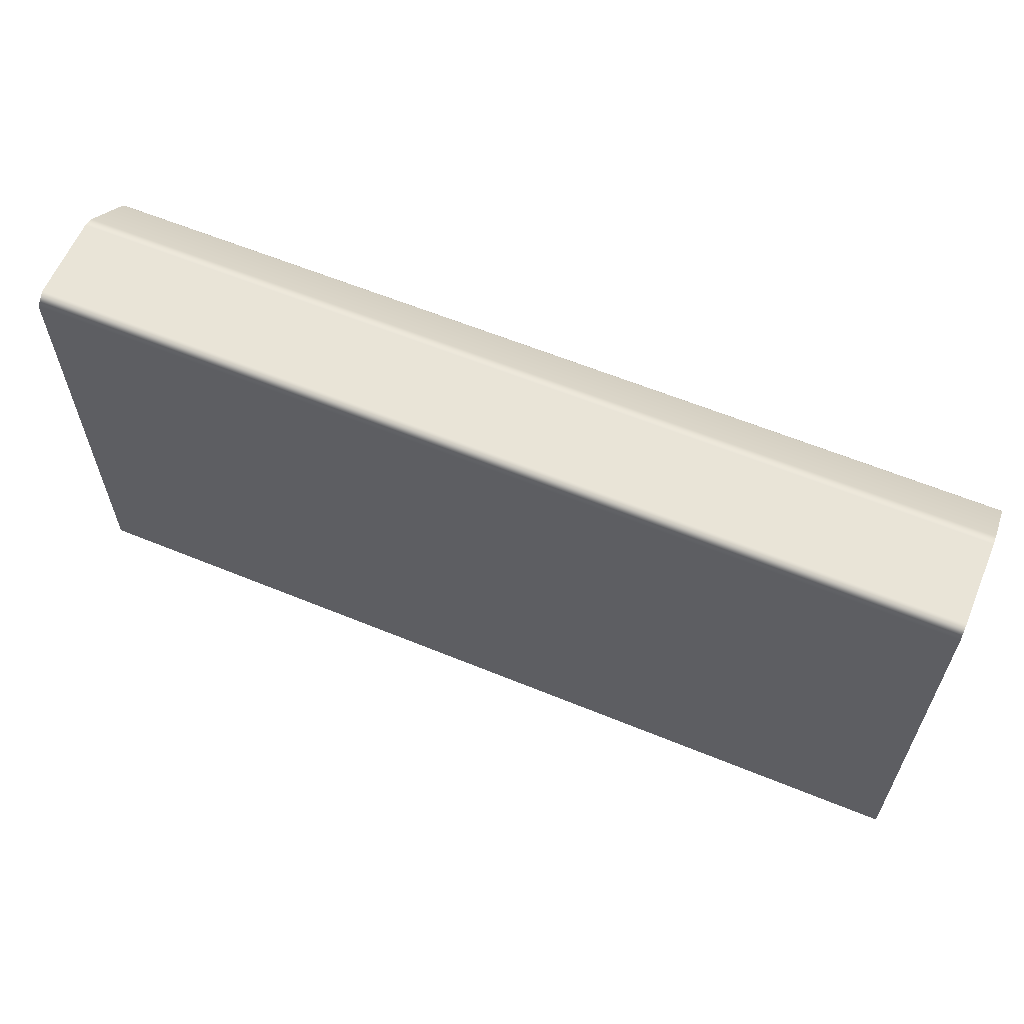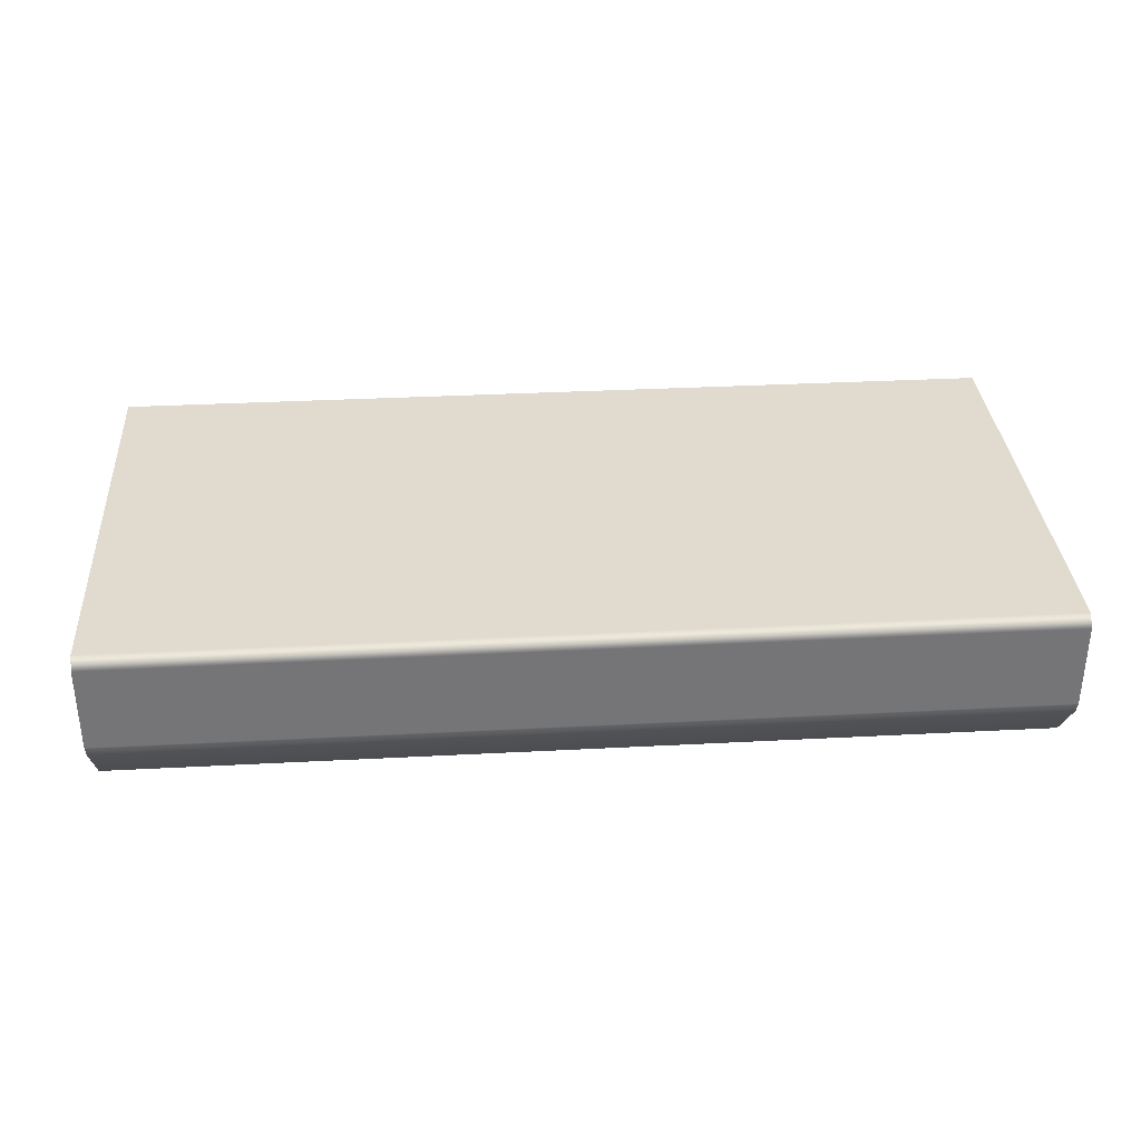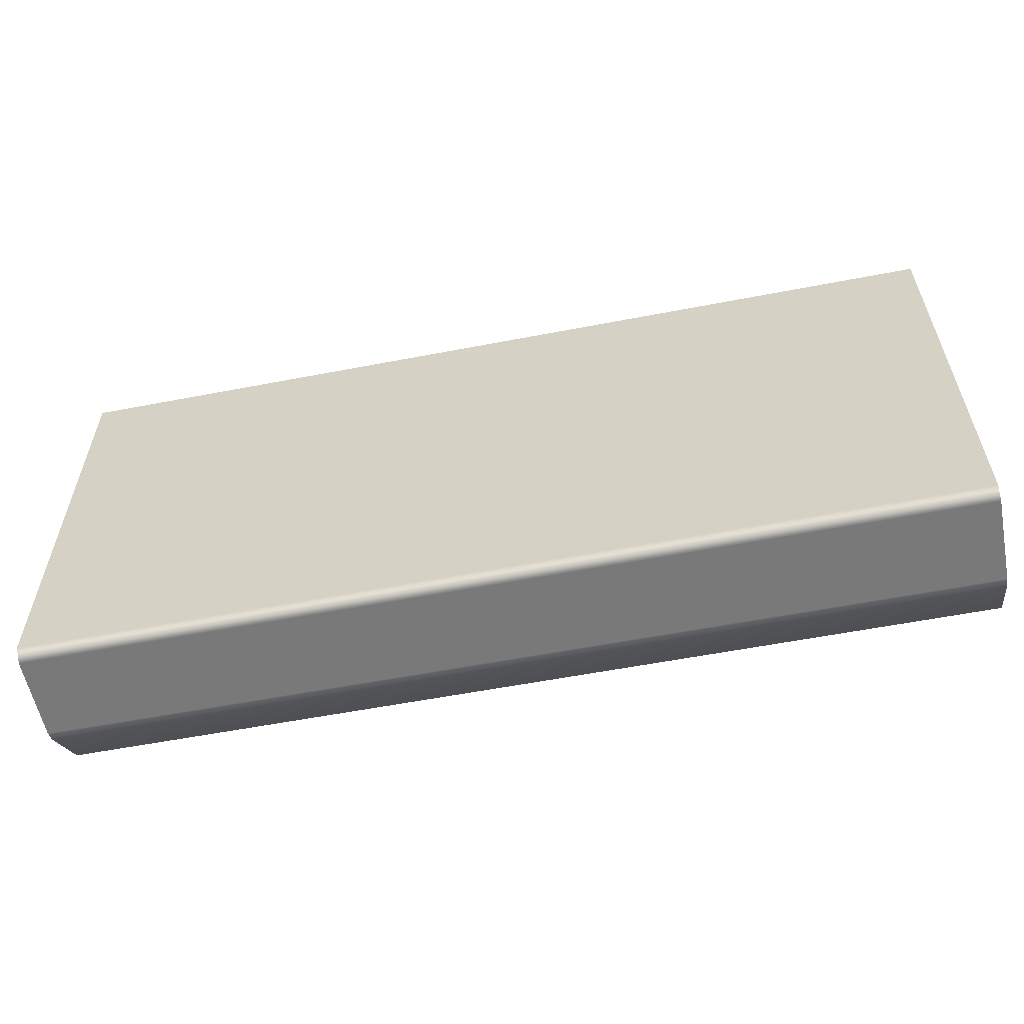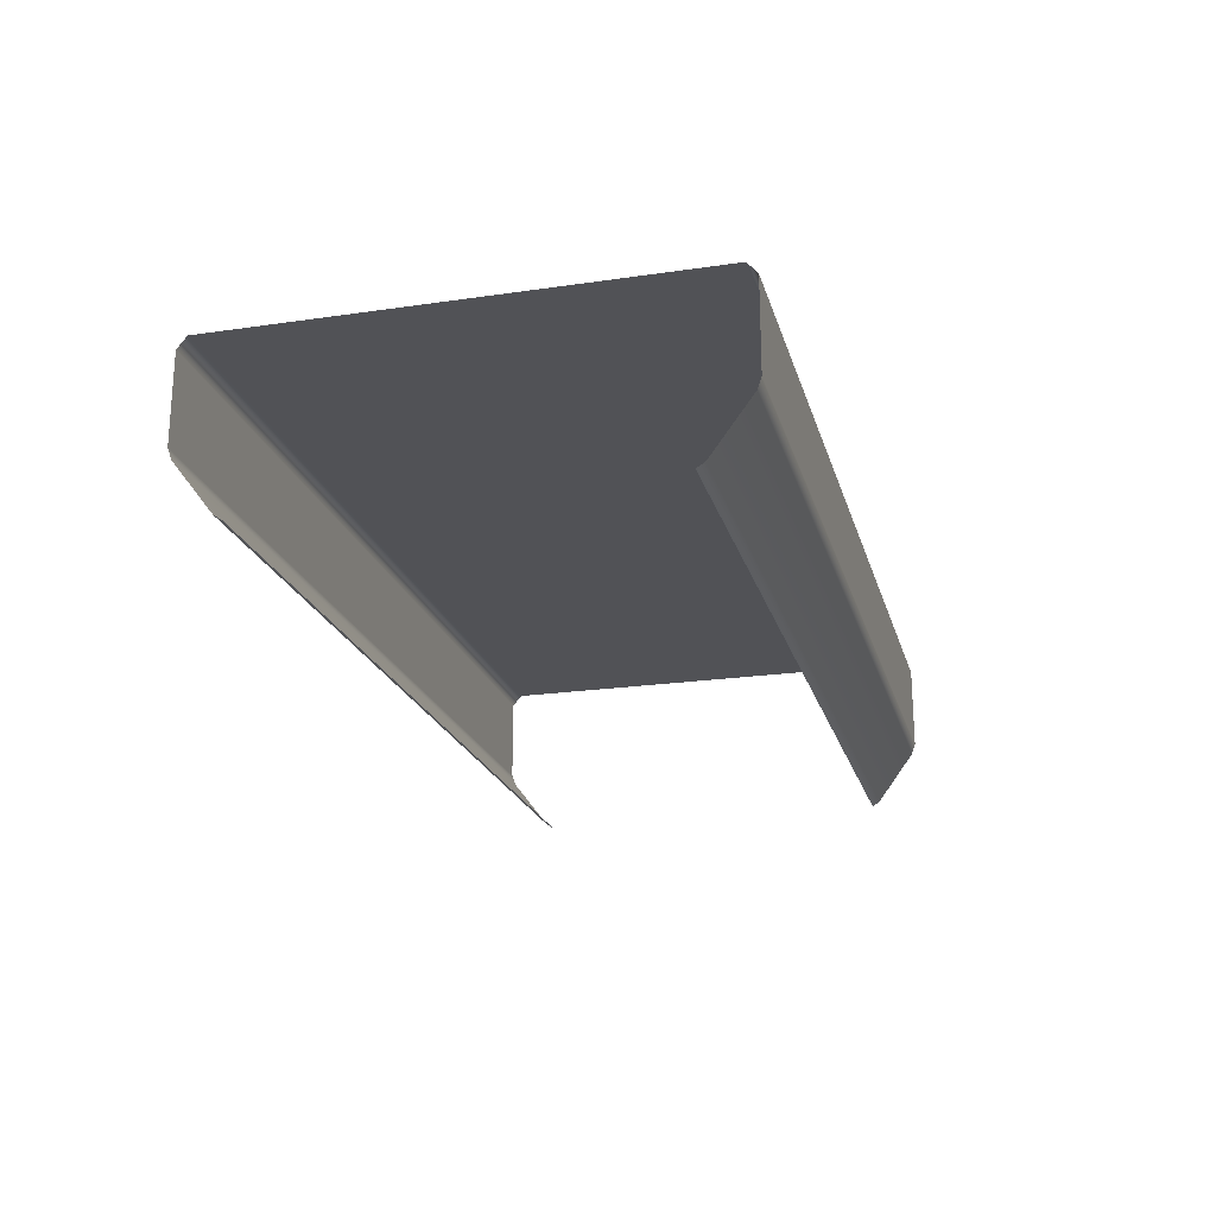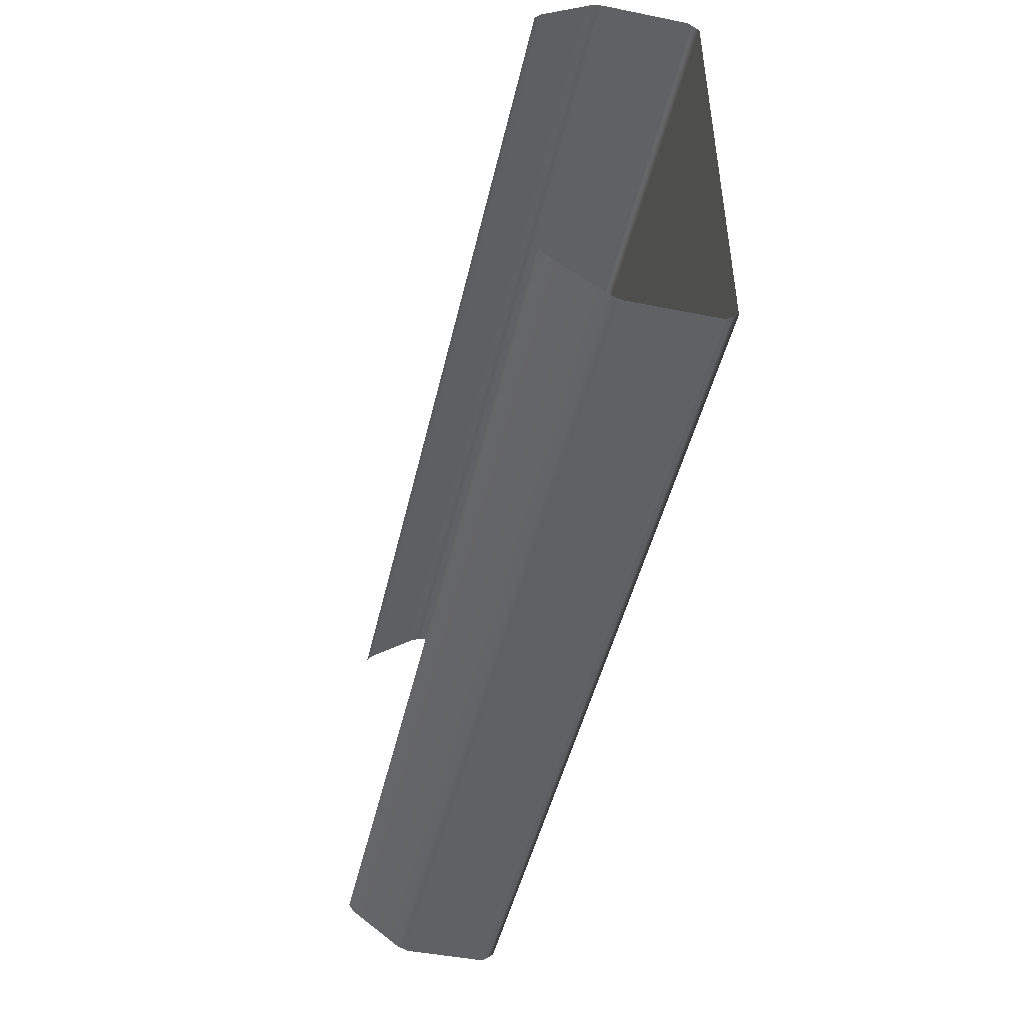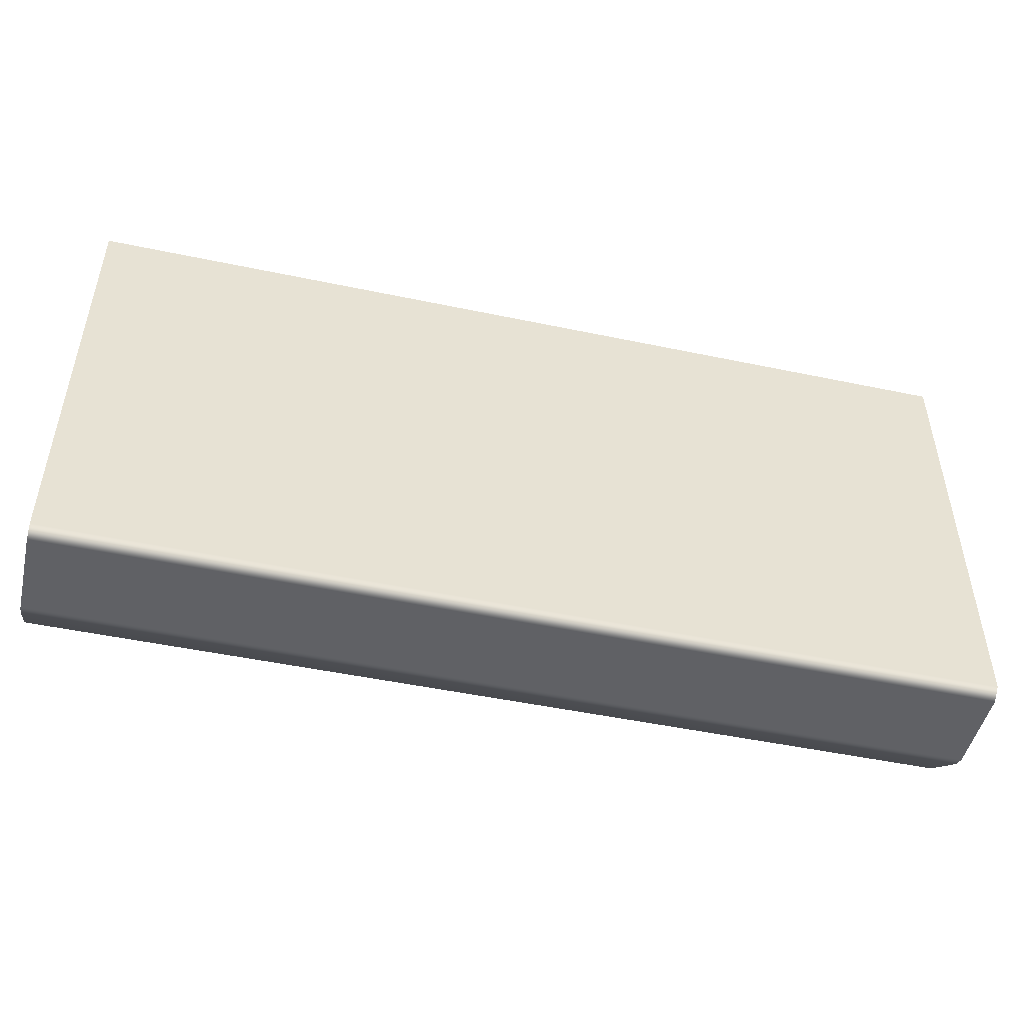
<metadata>
{"format":"obj","ext":"obj","renderer":"f3d","projection":"perspective","resolution":1024,"background":"white","views":[{"elev":61.0,"azim":-157.3,"up":"+Z"},{"elev":33.7,"azim":-4.1,"up":"+Y"},{"elev":-57.8,"azim":-168.7,"up":"+Z"},{"elev":-21.2,"azim":104.6,"up":"+Y"},{"elev":-46.8,"azim":77.2,"up":"+Z"},{"elev":-48.7,"azim":166.8,"up":"+Z"}]}
</metadata>
<code>
g m_dlc2_wall_straight_top_01
v 0.6 2.008 0.2951
v -0.6 2.008 0.2951
v -0.6 2.008 -0.2956
v 0.6 2.008 -0.2956
v -0.6 1.993 -0.3079
v 0.6 1.993 -0.3079
v 0.6 1.866 0.3023
v -0.6 1.866 0.3023
v -0.6 1.881 0.3075
v 0.6 1.881 0.3075
v 0.6 1.993 0.3075
v -0.6 1.993 0.3075
v -0.6 1.8 0.2516
v 0.6 1.8 0.2516
v 0.6 1.793 0.2411
v -0.6 1.793 0.2411
v -0.6 2.008 0.2951
v 0.6 2.008 0.2951
v -0.6 1.867 -0.3028
v 0.6 1.867 -0.3028
v 0.6 1.882 -0.3079
v -0.6 1.882 -0.3079
v -0.6 1.993 -0.3079
v 0.6 1.993 -0.3079
v 0.6 1.798 -0.2517
v -0.6 1.798 -0.2517
v -0.6 1.793 -0.2417
v 0.6 1.793 -0.2417
g m_dlc2_wall_straight_top_01_0
f 3 2 1
f 4 3 1
f 3 4 5
f 4 6 5
f 9 8 7
f 10 9 7
f 10 11 9
f 11 12 9
f 7 8 13
f 14 7 13
f 15 14 13
f 16 15 13
f 12 11 17
f 11 18 17
f 21 20 19
f 22 21 19
f 21 22 23
f 24 21 23
f 20 25 19
f 25 26 19
f 27 26 25
f 28 27 25

</code>
